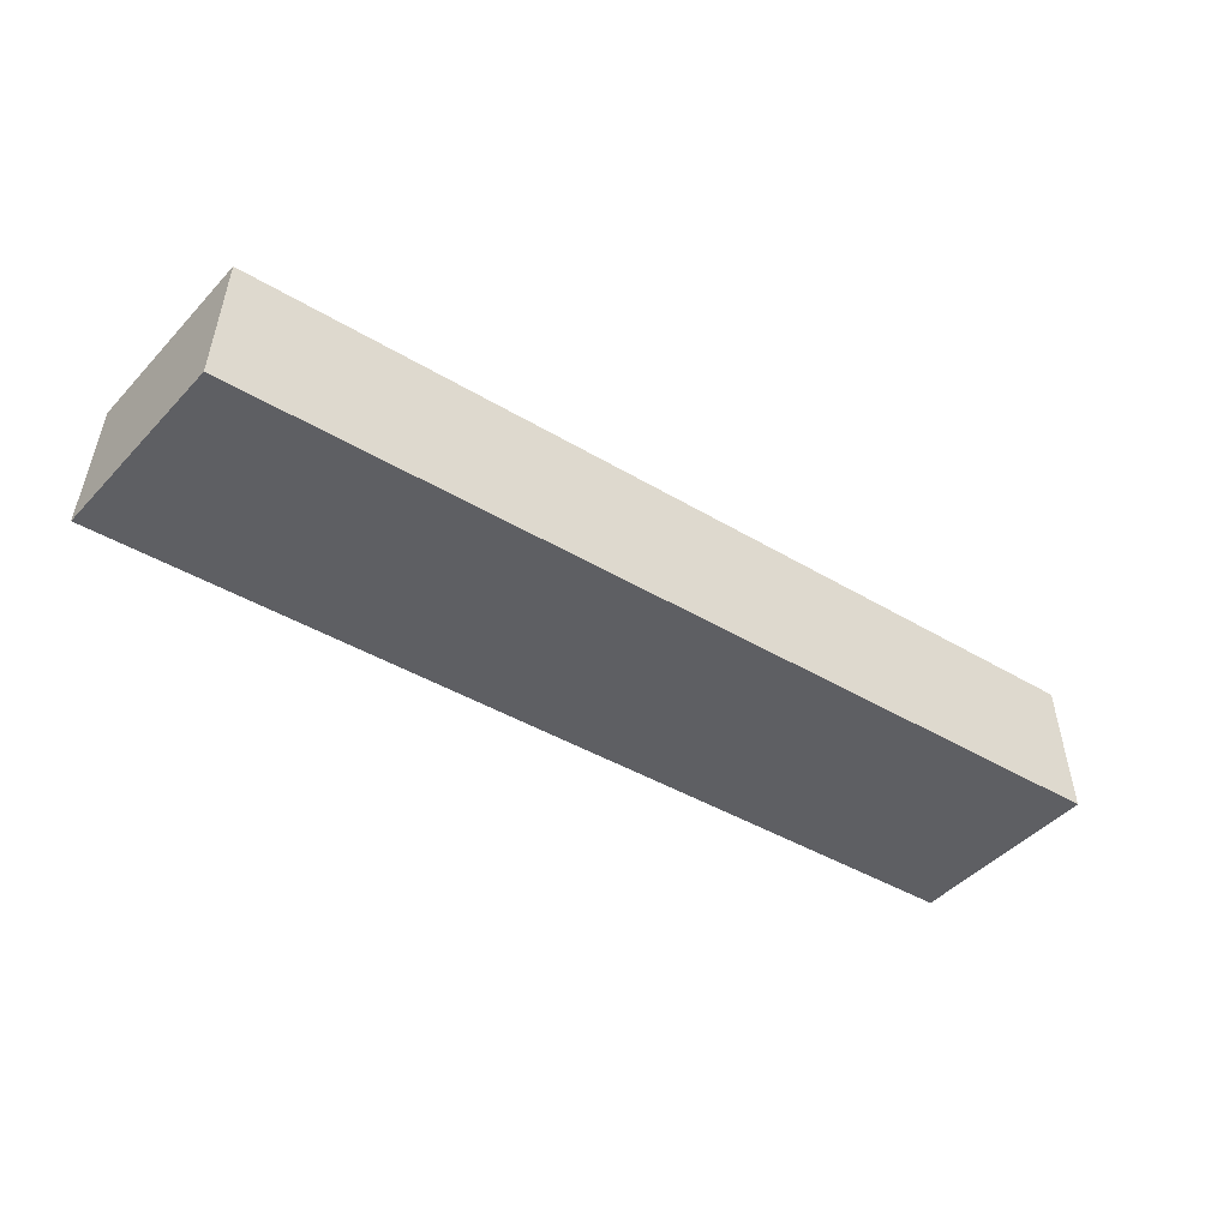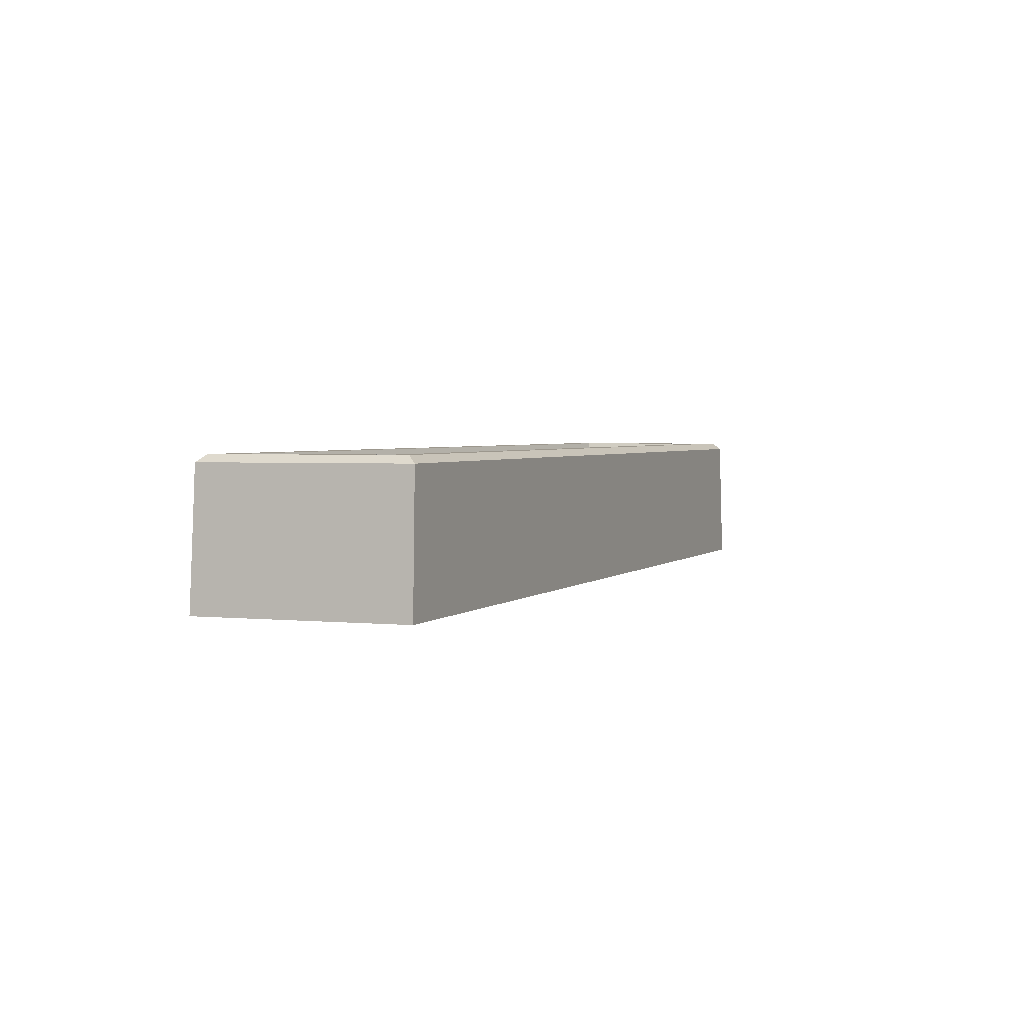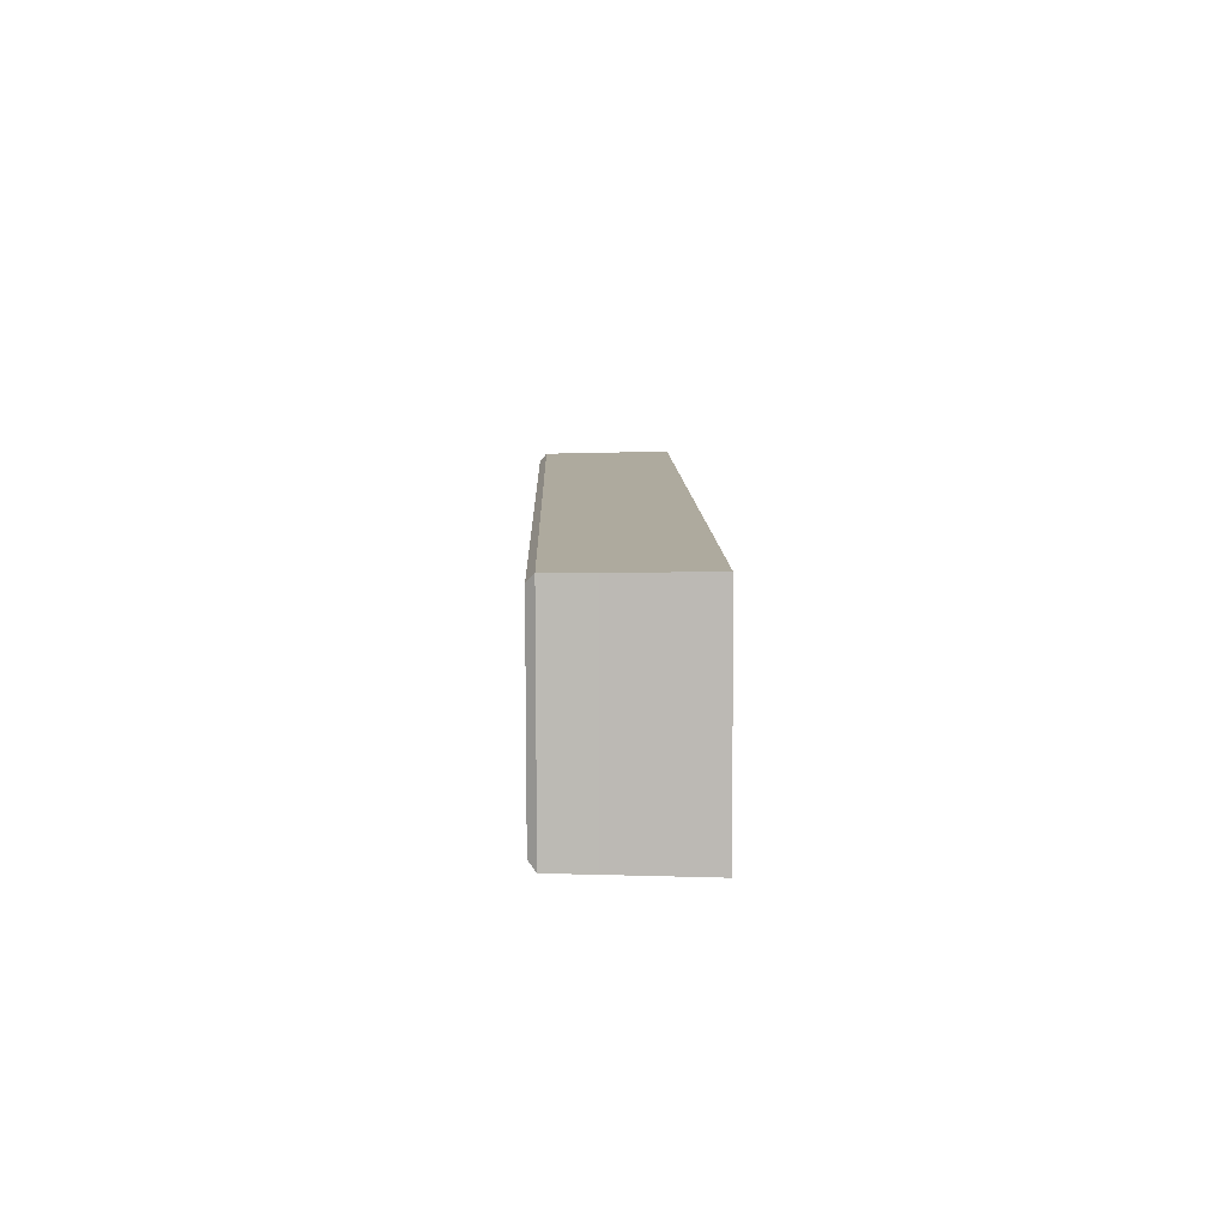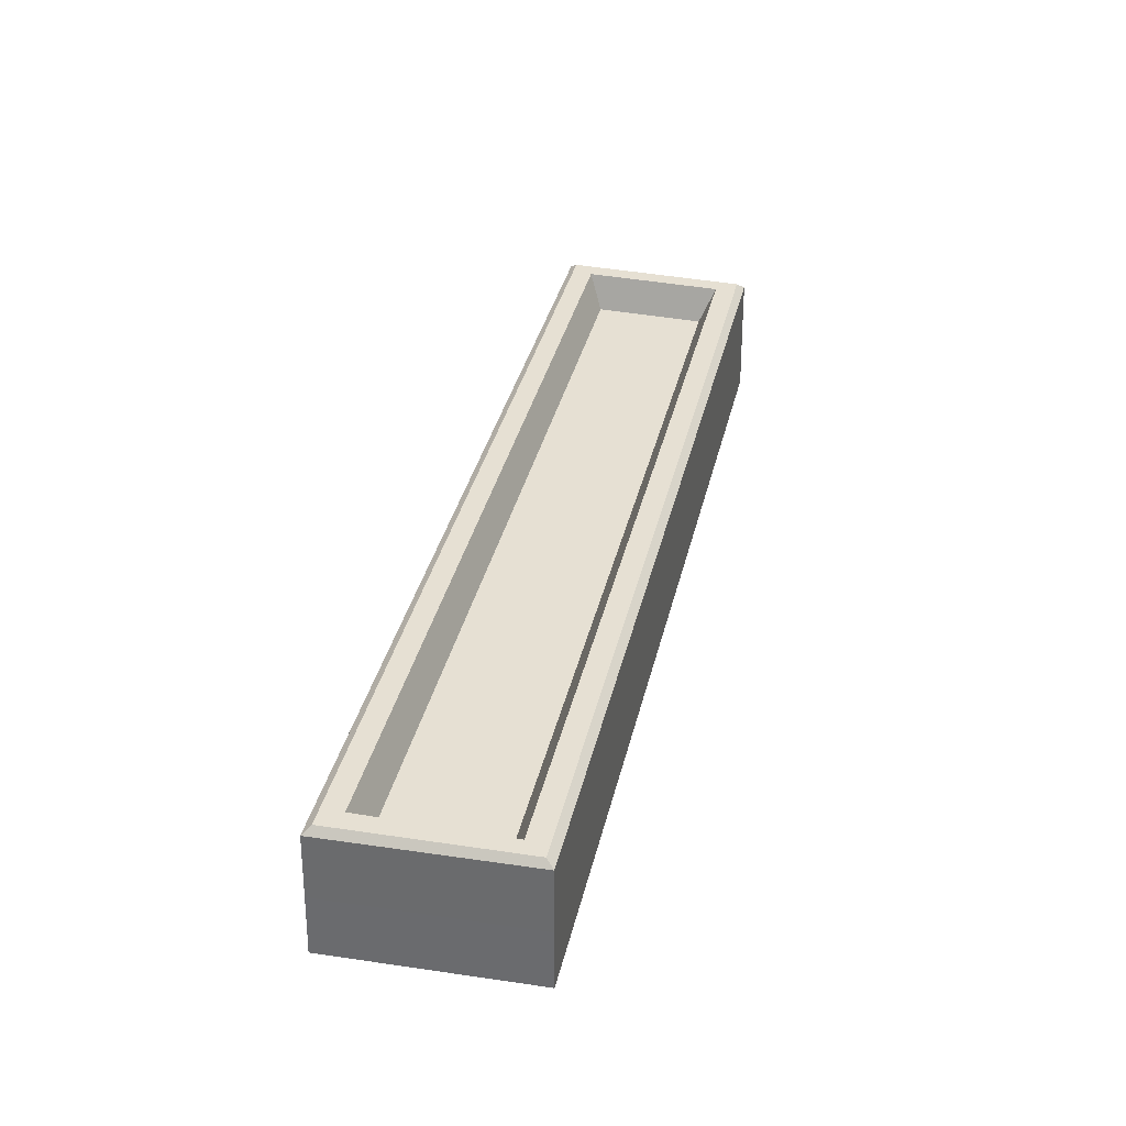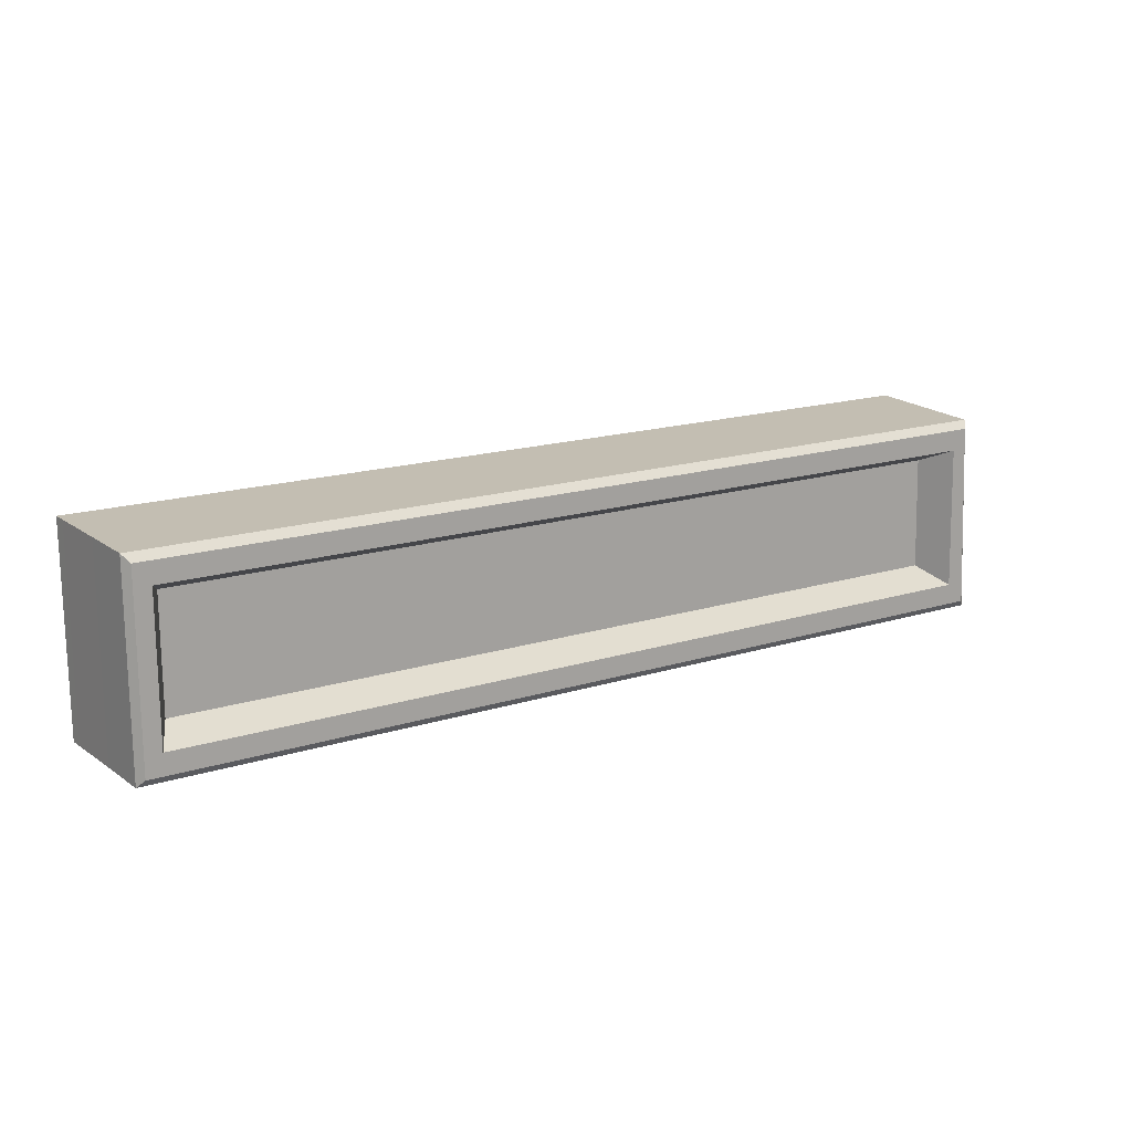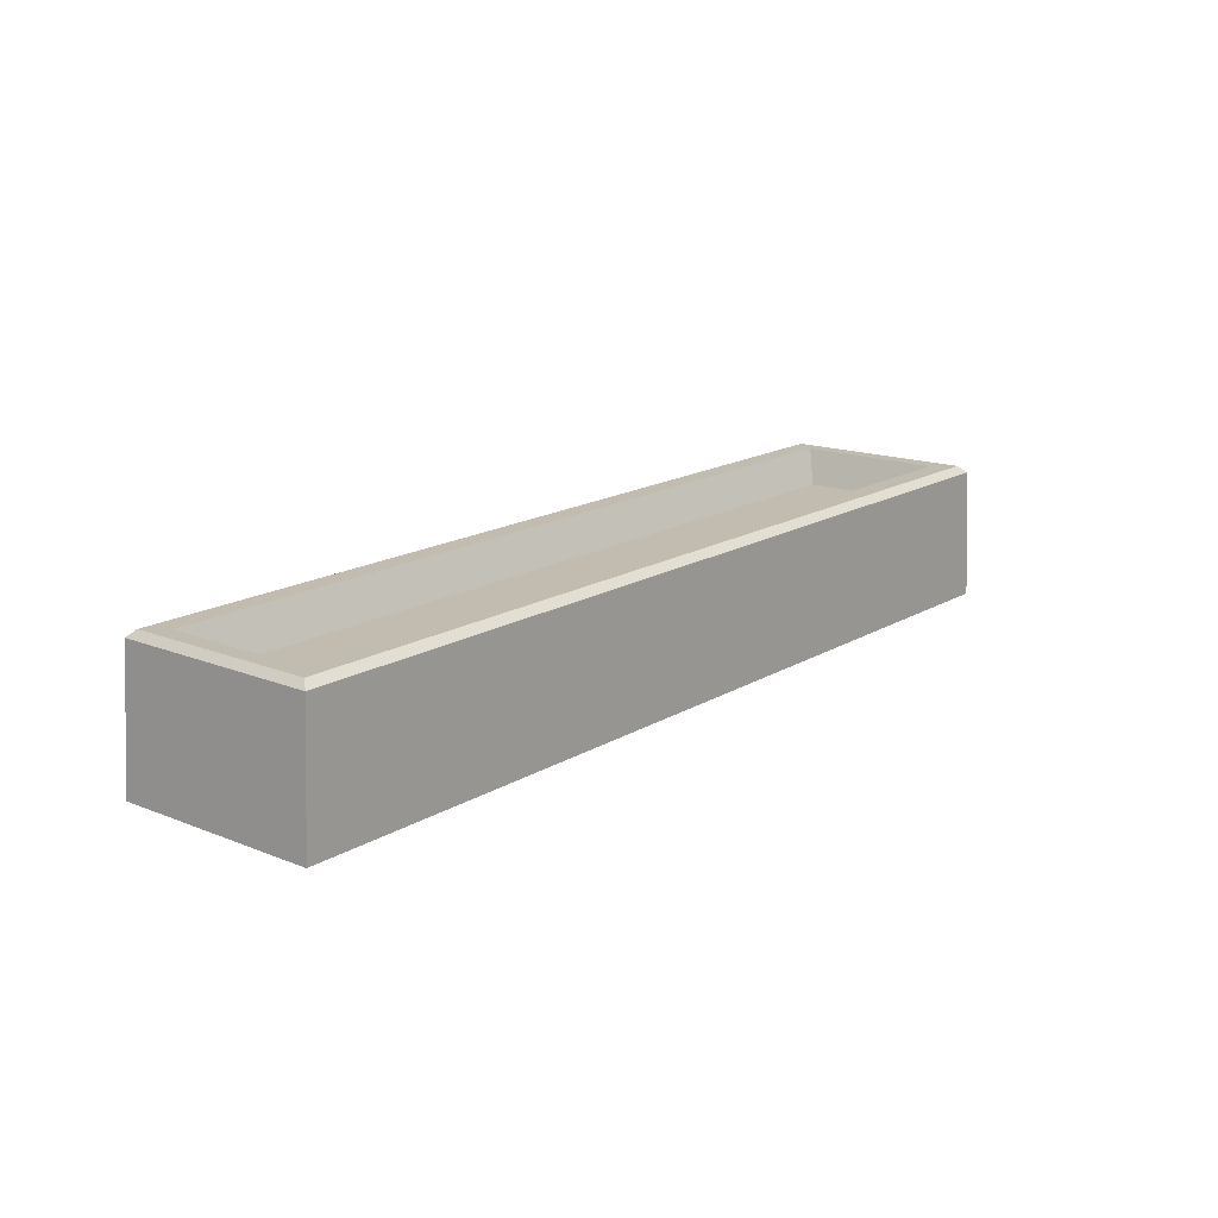
<metadata>
{"format":"obj","ext":"obj","renderer":"f3d","projection":"perspective","resolution":1024,"background":"white","views":[{"elev":-41.7,"azim":144.0,"up":"+Z"},{"elev":2.9,"azim":112.7,"up":"+Z"},{"elev":9.4,"azim":88.7,"up":"+Y"},{"elev":38.5,"azim":103.6,"up":"+Z"},{"elev":16.7,"azim":-32.4,"up":"+Y"},{"elev":16.3,"azim":-50.6,"up":"+Z"}]}
</metadata>
<code>
g WaterFenceTypeA
v 10.65 -2.369 -0.003821
v 10.38 2.4 0.00382
v -10.94 2.369 0.00382
v -10.94 -2.369 0.00382
v -10.85 2.35 1.45
v -10.94 -2.369 0.00382
v -10.94 2.369 0.00382
v -10.85 -2.35 1.45
v -10.76 2.33 3.038
v -10.76 -2.329 3.038
v -10.85 -2.35 1.45
v 10.65 -2.369 -0.003821
v -10.94 -2.369 0.00382
v 10.56 -2.35 1.442
v -10.76 -2.329 3.038
v 10.46 -2.329 3.031
v 10.56 -2.35 1.442
v 10.38 2.4 0.00382
v 10.65 -2.369 -0.003821
v 10.29 2.381 1.45
v 10.46 -2.329 3.031
v 10.2 2.361 3.038
v 10.56 -2.35 1.442
v 10.29 2.381 1.45
v -10.94 2.369 0.00382
v 10.38 2.4 0.00382
v -10.85 2.35 1.45
v 10.2 2.361 3.038
v -10.76 2.33 3.038
v -10.23 -1.663 3.198
v -10.61 -2.151 3.198
v -10.61 2.152 3.197
v -10.23 1.664 3.197
v 9.75 1.693 3.197
v 10.29 -2.151 3.19
v 9.852 -1.663 3.19
v 10.08 2.182 3.197
v -10.23 1.664 3.197
v -10.61 2.152 3.197
v -10.23 1.664 3.197
v -9.854 1.316 2.395
v -9.854 -1.312 2.396
v -10.23 -1.663 3.198
v -9.854 1.316 2.395
v 9.378 1.34 2.395
v 9.465 -1.312 2.388
v -9.854 -1.312 2.396
v -10.23 -1.663 3.198
v -9.854 -1.312 2.396
v 9.465 -1.312 2.388
v 9.852 -1.663 3.19
v 9.852 -1.663 3.19
v 9.465 -1.312 2.388
v 9.378 1.34 2.395
v 9.75 1.693 3.197
v 9.75 1.693 3.197
v 9.378 1.34 2.395
v -9.854 1.316 2.395
v -10.23 1.664 3.197
v 10.29 -2.151 3.19
v 10.46 -2.329 3.031
v -10.76 -2.329 3.038
v -10.61 -2.151 3.198
v -10.61 2.152 3.197
v -10.76 2.33 3.038
v 10.2 2.361 3.038
v 10.08 2.182 3.197
v -10.61 -2.151 3.198
v -10.76 -2.329 3.038
v -10.76 2.33 3.038
v -10.61 2.152 3.197
v 10.46 -2.329 3.031
v 10.29 -2.151 3.19
v 10.08 2.182 3.197
v 10.2 2.361 3.038
v 9.852 -1.663 3.19
v 10.29 -2.151 3.19
v -10.61 -2.151 3.198
v -10.23 -1.663 3.198
g WaterFenceTypeA_0
f 3 2 1
f 1 4 3
f 7 6 5
f 6 8 5
f 5 8 9
f 8 10 9
f 13 12 11
f 12 14 11
f 11 14 15
f 14 16 15
f 19 18 17
f 18 20 17
f 20 22 21
f 23 20 21
f 26 25 24
f 25 27 24
f 24 27 28
f 27 29 28
f 32 31 30
f 33 32 30
f 36 35 34
f 35 37 34
f 34 37 38
f 37 39 38
f 42 41 40
f 43 42 40
f 46 45 44
f 47 46 44
f 50 49 48
f 51 50 48
f 54 53 52
f 55 54 52
f 58 57 56
f 59 58 56
f 62 61 60
f 63 62 60
f 66 65 64
f 67 66 64
f 70 69 68
f 71 70 68
f 74 73 72
f 75 74 72
f 78 77 76
f 79 78 76

</code>
